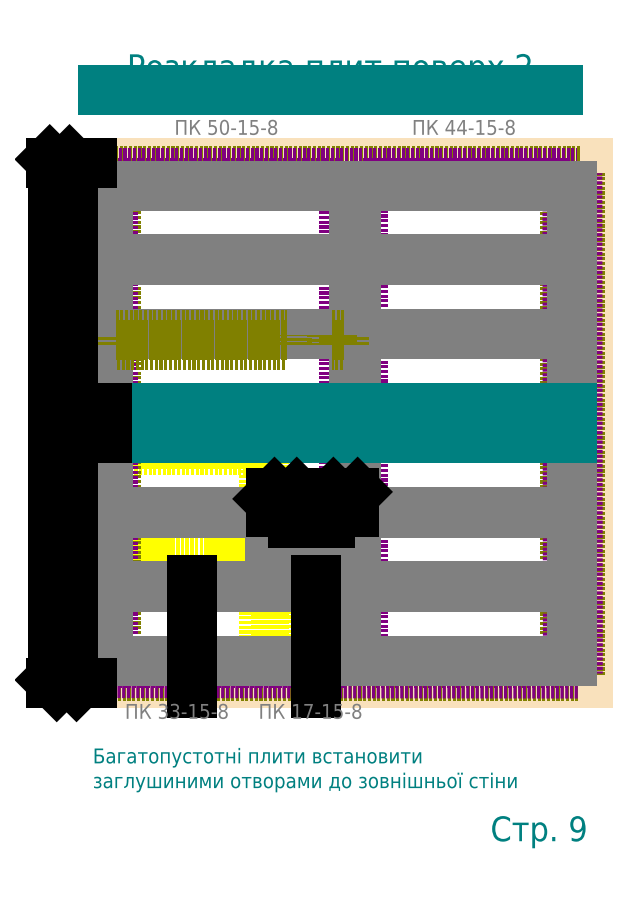
<metadata>
{"format":"dxf","ext":"dxf","renderer":"ezdxf+matplotlib","layout":"modelspace","background":"white","min_lineweight":24,"dpi":150}
</metadata>
<code>
0
SECTION
2
ENTITIES
0
HATCH
8
lyce
10
0
20
0
30
0
210
0
220
0
230
1
2
gost_ceramics
70
    0
71
    0
91
    1
92
    0
93
    8
72
    1
10
0
20
1052
11
1000
21
1052
72
    1
10
1000
20
1052
11
1000
21
0
72
    1
10
1000
20
0
11
0
21
0
72
    1
10
0
20
0
11
0
21
1052
72
    1
10
988
20
12
11
12
21
12
72
    1
10
12
20
12
11
12
21
1040
72
    1
10
12
20
1040
11
988
21
1040
72
    1
10
988
20
1040
11
988
21
12
97
    0
75
    0
76
    1
52
0
41
3
77
    0
78
    0
98
    0
0
LWPOLYLINE
8
cegla
90
    4
70
    1
43
0
10
111
20
266
10
280
20
266
10
280
20
254
10
111
20
254
0
LWPOLYLINE
8
cegla
90
    4
70
    1
43
0
10
294
20
266
10
346
20
266
10
346
20
254
10
294
20
254
0
LINE
8
cegla
10
98
20
266
11
111
21
266
0
LINE
8
cegla
10
111
20
254
11
98
21
254
0
LINE
8
cegla
10
280
20
266
11
294
21
266
0
LINE
8
cegla
10
294
20
254
11
280
21
254
0
DIMENSION
8
rozmir
2
*D1
10
-80
20
9.797e-15
30
0
11
-92.5
21
526
31
0
70
   32
1
<>*
71
    5
72
    0
3
Standard
53
0
210
0
220
0
230
1
13
0
23
1052
33
0
14
0
24
0
34
0
50
90
0
LWPOLYLINE
8
cegla
90
    4
70
    1
43
0
10
46
20
266
10
98
20
266
10
98
20
254
10
46
20
254
0
LWPOLYLINE
8
cegla
90
    4
70
    1
43
0
10
46
20
472
10
346
20
472
10
346
20
484
10
46
20
484
0
MTEXT
8
plyty
10
270
20
1100
30
0
40
30
41
222.5
71
    8
72
    1
1
ПК 50-15-8
7
cyrillic_ii
210
0
220
0
230
1
50
0
73
    2
44
1
0
MTEXT
8
plyty
10
750
20
1100
30
0
40
30
41
229.2
71
    8
72
    1
1
ПК 44-15-8
7
cyrillic_ii
210
0
220
0
230
1
50
0
73
    2
44
1
0
LWPOLYLINE
8
lyce
90
    4
70
    1
43
0
10
0
20
1052
10
1000
20
1052
10
1000
20
0
10
0
20
0
0
LWPOLYLINE
8
lyce
90
    4
70
    1
43
0
10
988
20
12
10
12
20
12
10
12
20
1040
10
988
20
1040
0
LWPOLYLINE
8
gazoblok
90
    5
70
    1
43
0
10
546
20
516
10
954
20
516
10
954
20
536
10
546
20
536
10
546
20
536
0
LWPOLYLINE
8
gazoblok
90
    4
70
    1
43
0
10
16
20
1036
10
984
20
1036
10
984
20
16
10
16
20
16
0
LWPOLYLINE
8
gazoblok
90
    4
70
    1
43
0
10
954
20
46
10
46
20
46
10
46
20
1006
10
954
20
1006
0
LWPOLYLINE
8
armopojas
90
    5
70
    0
43
0
10
980
20
20
10
21
20
21
10
21
20
1031
10
979
20
1031
10
980
20
20
0
LWPOLYLINE
8
armopojas
90
    5
70
    1
43
0
10
520
20
528
10
534
20
528
10
534
20
501
10
520
20
501
10
520
20
501
0
LWPOLYLINE
8
armopojas
90
    5
70
    0
43
0
10
960
20
41
10
546
20
41
10
546
20
1011
10
959
20
1011
10
960
20
41
0
LWPOLYLINE
8
armopojas
90
    5
70
    1
43
0
10
41
20
1011
10
508
20
1011
10
508
20
41
10
41
20
41
10
41
20
41
0
LWPOLYLINE
8
cegla
90
    4
70
    1
43
0
10
346
20
484
10
371
20
484
10
371
20
46
10
346
20
46
0
LWPOLYLINE
8
plyty
90
    6
70
    1
43
0
10
30
20
857
10
528
20
857
10
528
20
1006
10
30
20
1006
10
30
20
1006
10
30
20
1006
0
LWPOLYLINE
8
plyty
90
    6
70
    1
43
0
10
30
20
707
10
528
20
707
10
528
20
856
10
30
20
856
10
30
20
856
10
30
20
856
0
LWPOLYLINE
8
plyty
90
    6
70
    1
43
0
10
531
20
707
10
969
20
707
10
969
20
856
10
531
20
856
10
531
20
856
10
531
20
856
0
LWPOLYLINE
8
plyty
90
    6
70
    1
43
0
10
531
20
857
10
969
20
857
10
969
20
1006
10
531
20
1006
10
531
20
1006
10
531
20
1006
0
LWPOLYLINE
8
plyty
90
    6
70
    1
43
0
10
531
20
557
10
969
20
557
10
969
20
706
10
531
20
706
10
531
20
706
10
531
20
706
0
LWPOLYLINE
8
plyty
90
    6
70
    1
43
0
10
30
20
557
10
528
20
557
10
528
20
706
10
30
20
706
10
30
20
706
10
30
20
706
0
LWPOLYLINE
8
plyty
90
    6
70
    1
43
0
10
30
20
46
10
528
20
46
10
528
20
195
10
30
20
195
10
30
20
195
10
30
20
195
0
LWPOLYLINE
8
plyty
90
    6
70
    1
43
0
10
531
20
46
10
969
20
46
10
969
20
195
10
531
20
195
10
531
20
195
10
531
20
195
0
LWPOLYLINE
8
plyty
90
    6
70
    1
43
0
10
30
20
346
10
528
20
346
10
528
20
495
10
30
20
495
10
30
20
495
10
30
20
495
0
LWPOLYLINE
8
plyty
90
    6
70
    1
43
0
10
531
20
196
10
969
20
196
10
969
20
345
10
531
20
345
10
531
20
345
10
531
20
345
0
LWPOLYLINE
8
plyty
90
    6
70
    1
43
0
10
531
20
346
10
969
20
346
10
969
20
495
10
531
20
495
10
531
20
495
10
531
20
495
0
LWPOLYLINE
8
plyty
90
    5
70
    1
43
0
10
30
20
196
10
358
20
196
10
358
20
345
10
30
20
345
10
30
20
345
0
LWPOLYLINE
8
gazoblok
90
    4
70
    1
43
0
10
483
20
704
10
508
20
704
10
508
20
684
10
483
20
684
0
LWPOLYLINE
8
gazoblok
90
    4
70
    1
43
0
10
46
20
704
10
393
20
704
10
393
20
684
10
46
20
684
0
LWPOLYLINE
8
plyty
90
    5
70
    1
43
0
10
360
20
196
10
528
20
196
10
528
20
345
10
360
20
345
10
360
20
345
0
MTEXT
8
tekst
10
1000
20
-300
30
0
40
50
41
204.2
71
    6
72
    1
1
Стр. 9
7
cyrillic_ii
210
0
220
0
230
1
50
0
73
    2
44
1
0
LWPOLYLINE
8
plyty
90
    5
70
    1
43
0
10
405
20
218
10
479
20
218
10
479
20
323
10
405
20
323
10
405
20
323
0
MTEXT
8
tekst
10
0
20
-220
30
0
40
30
41
926.5
71
    7
72
    1
1
Багатопустотні плити встановити\Pзаглушиними отворами до зовнішньої стіни
7
cyrillic_ii
210
0
220
0
230
1
50
0
73
    2
44
1
0
DIMENSION
8
rozmir
2
*D2
10
-40
20
337
30
0
11
-52.5
21
248
31
0
70
   32
71
    5
72
    0
3
Standard
53
0
210
0
220
0
230
1
13
0
23
0
33
0
14
30
24
496
34
0
50
90
0
DIMENSION
8
rozmir
2
*D3
10
-40
20
1052
30
0
11
-52.5
21
804
31
0
70
   32
71
    5
72
    0
3
Standard
53
0
210
0
220
0
230
1
13
30
23
556
33
0
14
0
24
1052
34
0
50
90
0
LWPOLYLINE
8
concrete
90
    5
70
    1
43
0
10
30
20
496
10
520
20
496
10
520
20
556
10
30
20
556
10
30
20
556
0
LWPOLYLINE
8
concrete
90
    5
70
    1
43
0
10
534
20
496
10
969
20
496
10
969
20
556
10
534
20
556
10
534
20
556
0
DIMENSION
8
rozmir
2
*D4
10
-40
20
496
30
0
11
-52.5
21
526
31
0
70
   32
71
    5
3
Standard
53
0
210
0
220
0
230
1
13
30
23
556
33
0
14
30
24
496
34
0
50
90
0
DIMENSION
8
rozmir
2
*D5
10
405
20
380
30
0
11
382.5
21
392.5
31
0
70
   32
71
    5
3
Standard
53
0
210
0
220
0
230
1
13
360
23
345
33
0
14
405
24
323
34
0
0
DIMENSION
8
rozmir
2
*D6
10
528
20
380
30
0
11
503.5
21
392.5
31
0
70
   32
71
    5
3
Standard
53
0
210
0
220
0
230
1
13
479
23
323
33
0
14
528
24
345
34
0
0
MTEXT
8
tekst
10
480
20
1240
30
0
40
50
41
906.9
71
    5
72
    1
1
Розкладка плит поверх 2
7
cyrillic_ii
210
0
220
0
230
1
50
0
73
    2
44
1
0
LINE
8
tekst
10
20
20
1200
11
940
21
1200
0
LEADER
8
rozmir
3
Standard
71
    1
72
    0
73
    3
74
    0
75
    0
40
1
41
10
76
2
76
2
10
200
20
210
30
0
10
200
20
-20
30
0
0
LEADER
8
rozmir
3
Standard
71
    1
72
    0
73
    3
74
    0
75
    0
40
1
41
10
76
2
76
2
10
450
20
210
30
0
10
450
20
-20
30
0
0
MTEXT
8
plyty
10
440
20
-80
30
0
40
30
41
215.8
71
    8
72
    1
1
ПК 17-15-8
7
cyrillic_ii
210
0
220
0
230
1
50
0
73
    2
44
1
0
MTEXT
8
plyty
10
170
20
-80
30
0
40
30
41
222.5
71
    8
72
    1
1
ПК 33-15-8
7
cyrillic_ii
210
0
220
0
230
1
50
0
73
    2
44
1
0
ENDSEC
0
EOF

</code>
